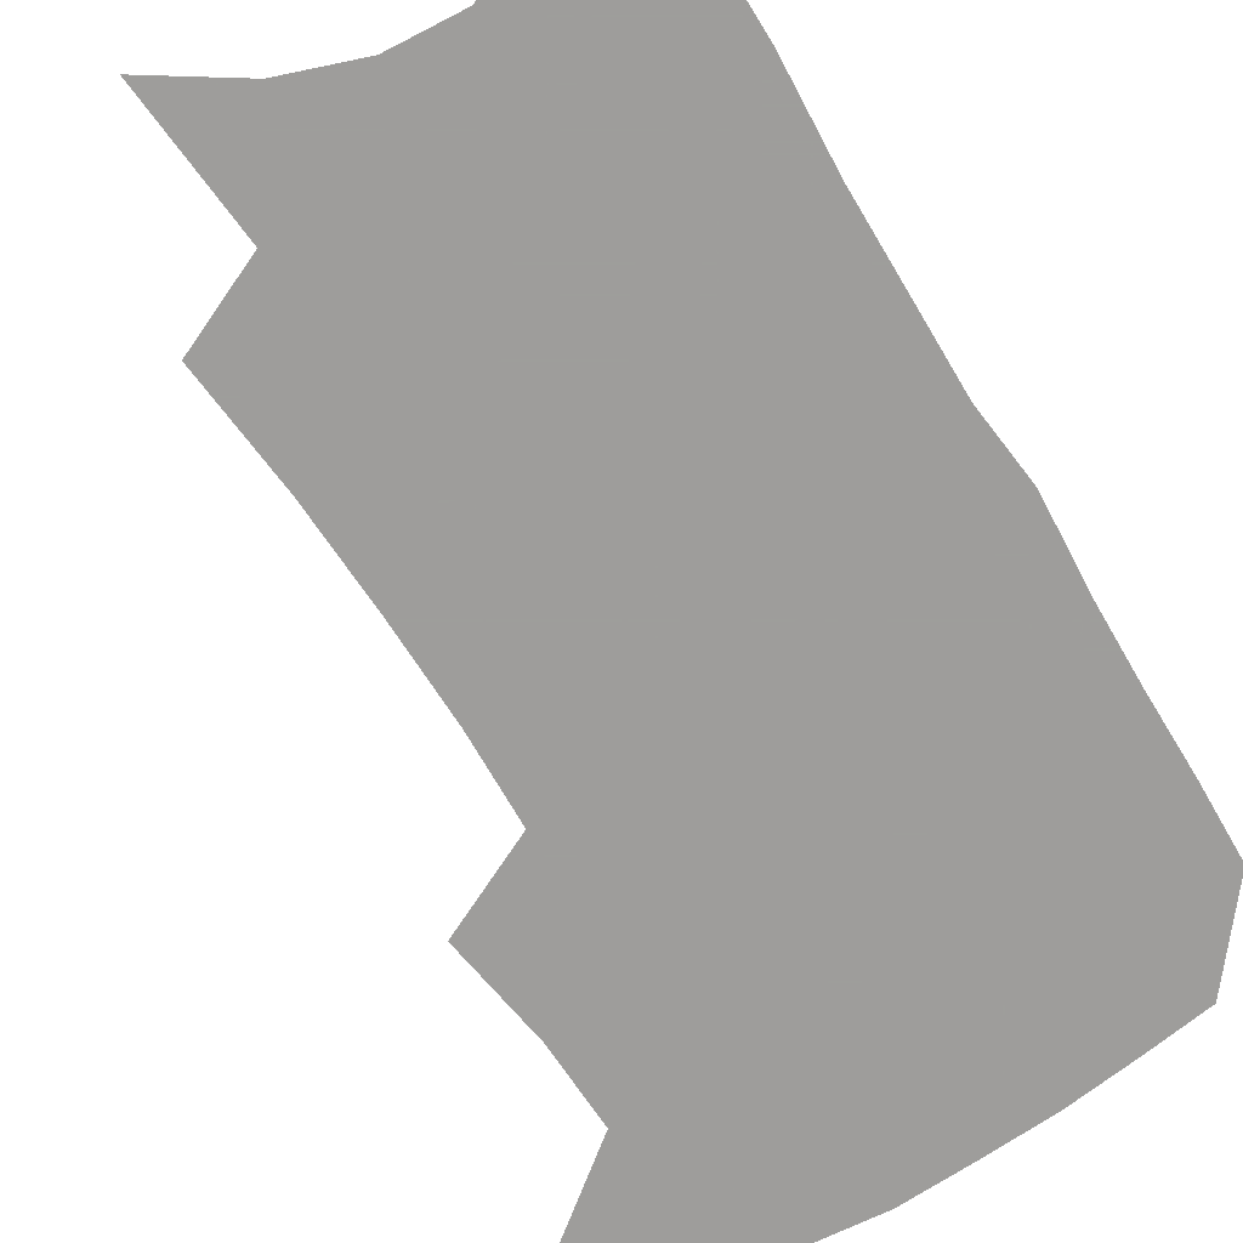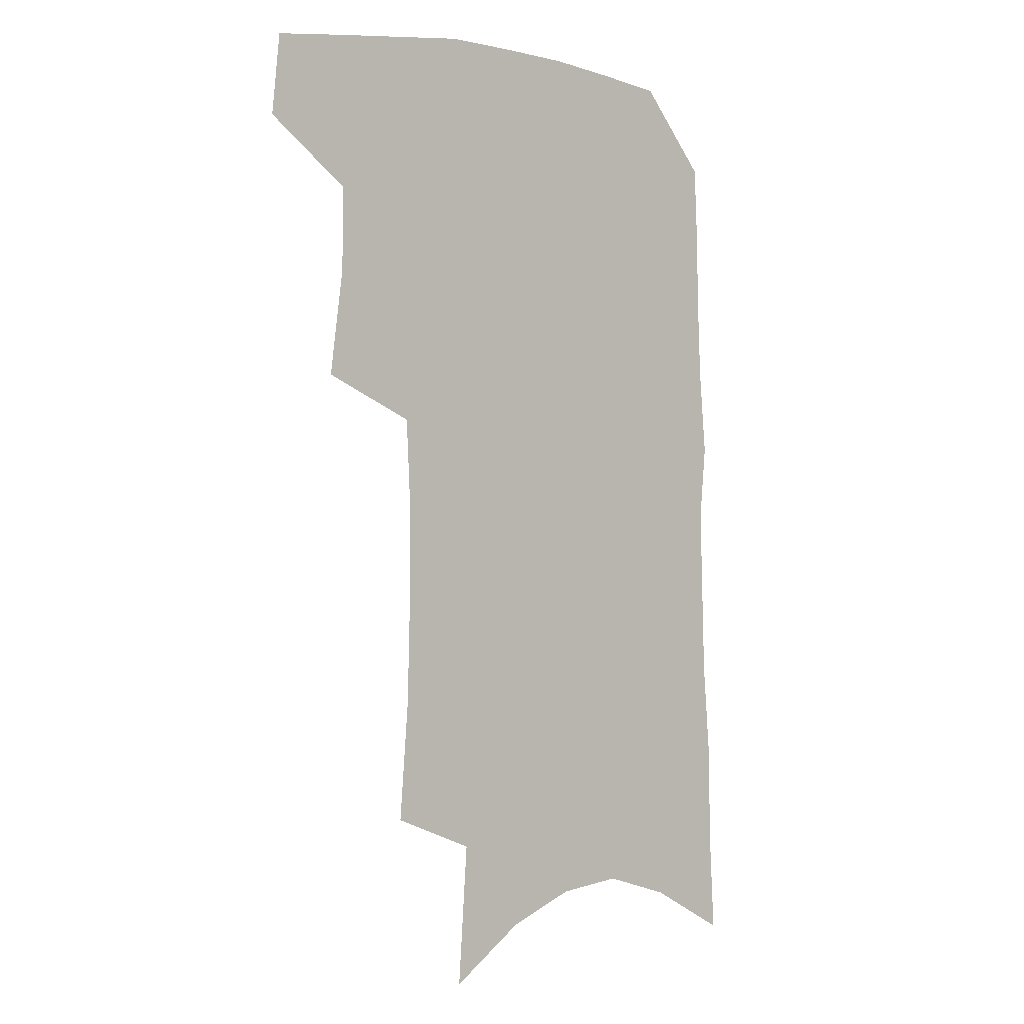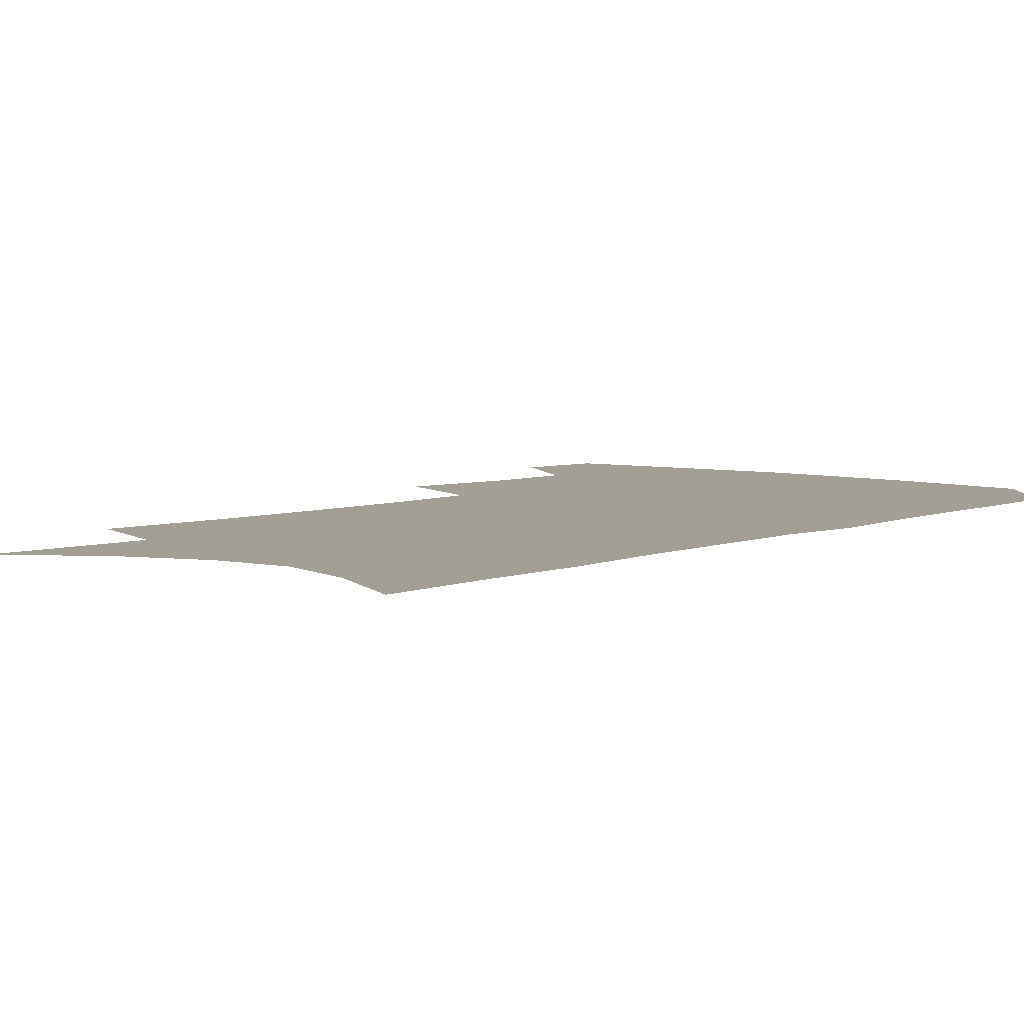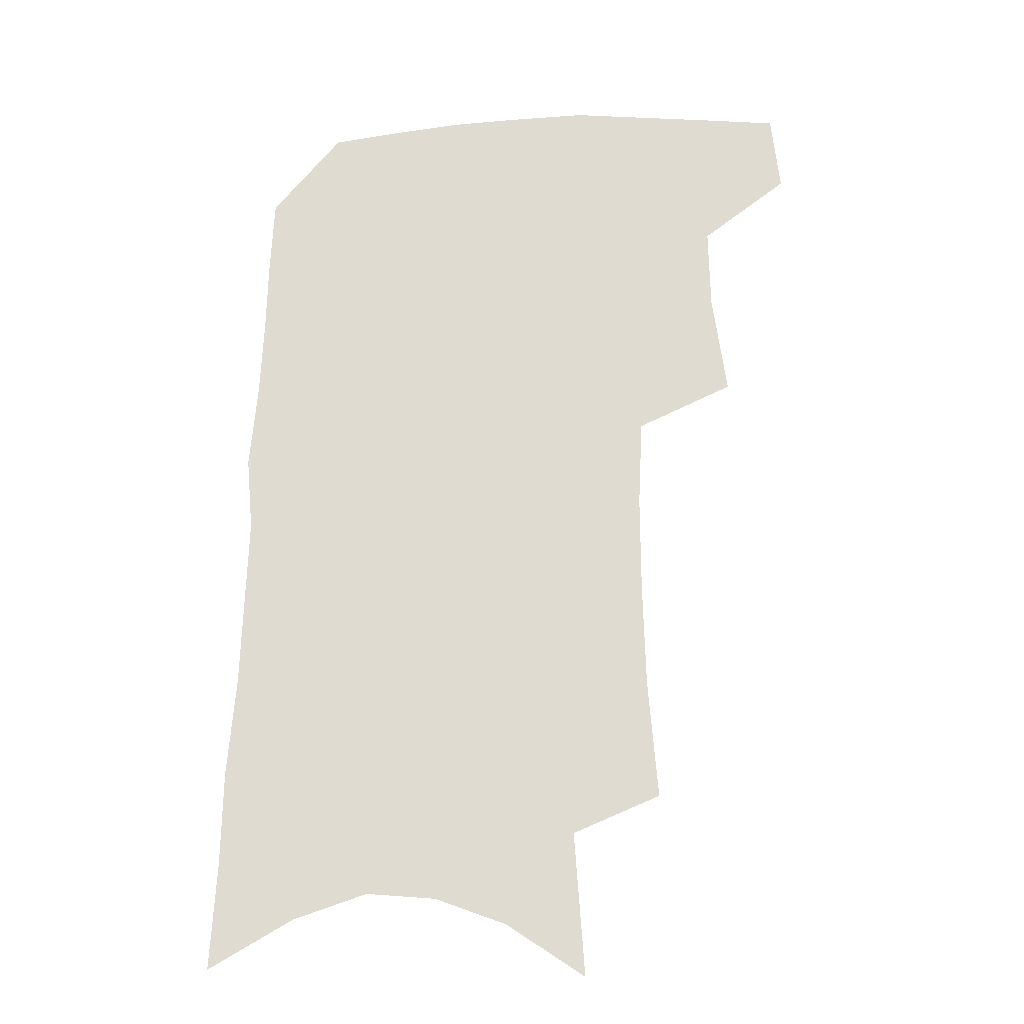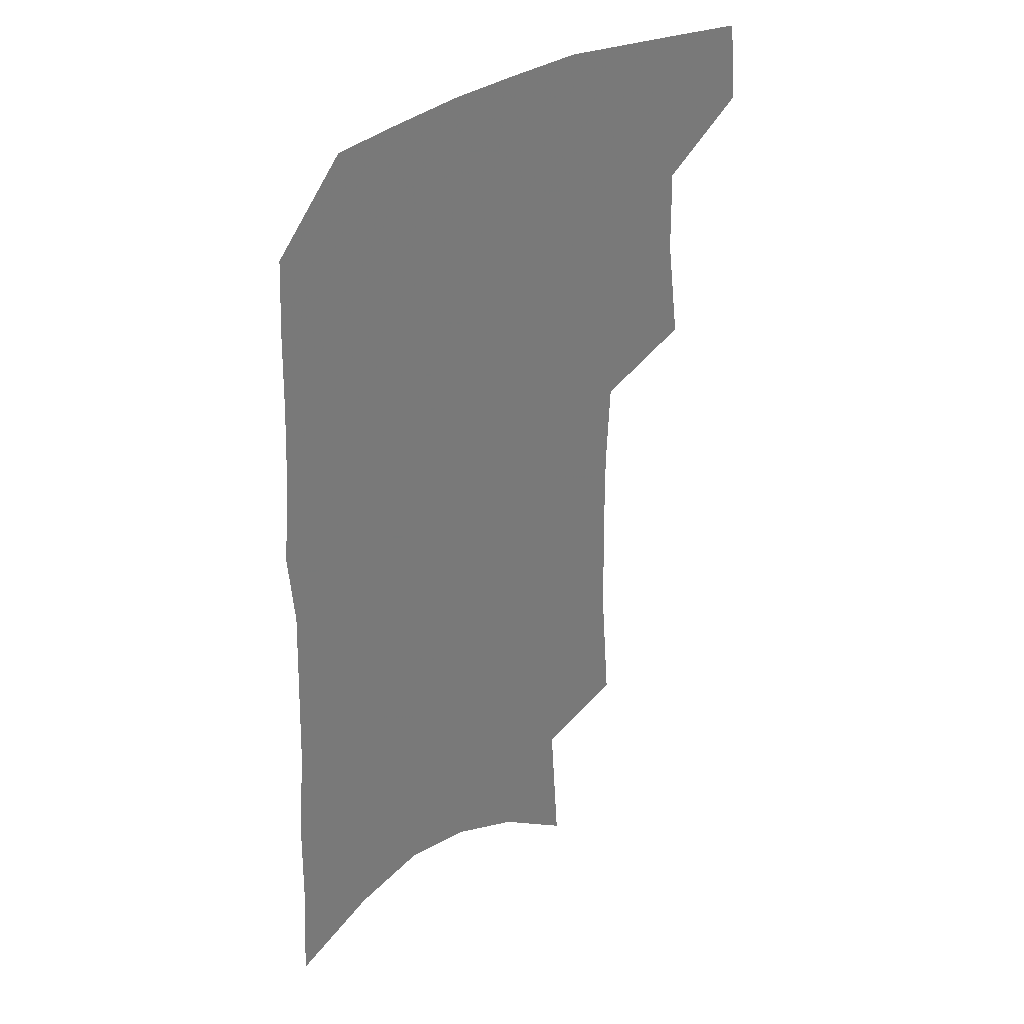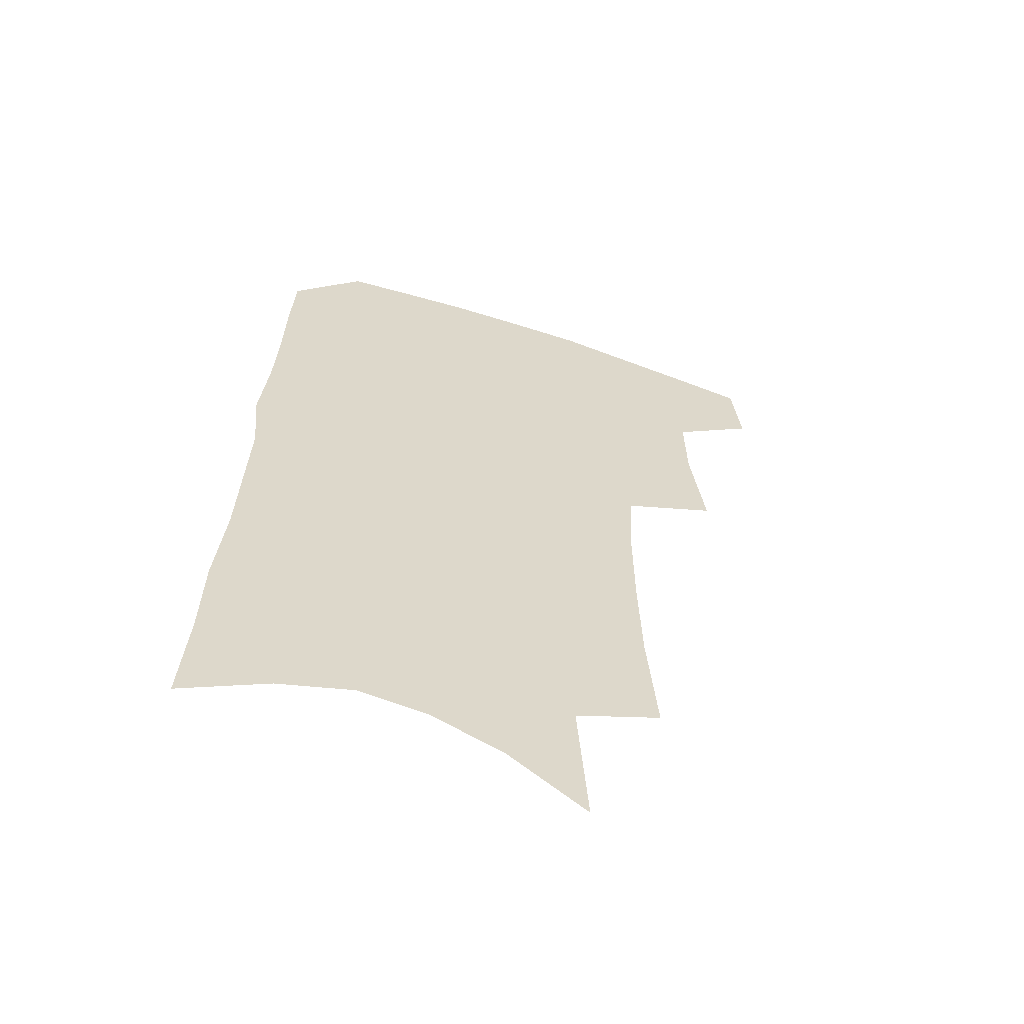
<metadata>
{"format":"obj","ext":"obj","renderer":"f3d","projection":"perspective","resolution":1024,"background":"white","views":[{"elev":-70.7,"azim":32.6,"up":"+Z"},{"elev":-0.0,"azim":-39.8,"up":"+Y"},{"elev":5.3,"azim":40.4,"up":"+Z"},{"elev":-22.8,"azim":-174.1,"up":"+Y"},{"elev":34.2,"azim":139.3,"up":"+Y"},{"elev":-60.8,"azim":161.4,"up":"+Y"}]}
</metadata>
<code>
v 491 469.5 0
v 494.1 499.3 0
v 516.8 375.9 0
v 522 414.9 0
v 522.5 446 0
v 524.8 476.3 0
v 521.8 502.8 0
v 549 207.4 0
v 552.5 251.8 0
v 553.6 290.7 0
v 553.7 327.3 0
v 552.1 360.1 0
v 551.8 393.3 0
v 552.4 424.2 0
v 553 452.8 0
v 552.2 479.1 0
v 548.8 505.9 0
v 577.6 140.7 0
v 581.3 194 0
v 583.2 238.3 0
v 582.2 273.2 0
v 582.5 310.4 0
v 581.5 342.6 0
v 579.2 370.5 0
v 579.7 402.1 0
v 580 430.6 0
v 580 456.5 0
v 578.7 481.1 0
v 575.4 509 0
v 606.5 160.4 0
v 609 213.6 0
v 608 248.6 0
v 606.8 282.3 0
v 606.2 316.5 0
v 605.2 348 0
v 604.4 376.6 0
v 603.9 404.3 0
v 604.3 432.3 0
v 604.4 457.7 0
v 604.1 482.2 0
v 603 508.6 0
v 633.1 170.5 0
v 632.7 215.9 0
v 631.6 253.2 0
v 630.3 286.9 0
v 629.4 316.9 0
v 628.4 347.8 0
v 627.9 378.8 0
v 627.8 406.5 0
v 627.9 433.4 0
v 628.5 458.1 0
v 629.3 481.8 0
v 629.5 507.7 0
v 658.8 172.9 0
v 656.7 215.3 0
v 656.2 248 0
v 654.4 282.5 0
v 652.4 318.9 0
v 651.2 349.4 0
v 651.7 375.9 0
v 651.5 404.1 0
v 651 432.2 0
v 651.8 457 0
v 653.4 480.7 0
v 655.6 505.1 0
v 686.3 163.9 0
v 683.3 205.3 0
v 681.9 240.8 0
v 678.7 278.4 0
v 678.7 309 0
v 677 341.1 0
v 676.3 370.7 0
v 676.8 398.3 0
v 677.7 425 0
v 677.4 452.2 0
v 677 478.8 0
v 680.2 502.1 0
v 691 541 0
v 717.8 145.9 0
v 715.6 185.4 0
v 715.1 220.2 0
v 712.1 257.7 0
v 711 290.9 0
v 710 323.3 0
v 712.5 351.5 0
v 709.7 383.7 0
v 708.4 413.9 0
v 707.8 442.5 0
v 706.4 470.9 0
f 5 6 1
f 1 6 2
f 6 7 2
f 12 13 3
f 3 13 4
f 13 14 4
f 4 14 5
f 14 15 5
f 5 15 6
f 15 16 6
f 6 16 7
f 16 17 7
f 19 20 8
f 8 20 9
f 20 21 9
f 9 21 10
f 21 22 10
f 10 22 11
f 22 23 11
f 11 23 12
f 23 24 12
f 12 24 13
f 24 25 13
f 13 25 14
f 25 26 14
f 14 26 15
f 26 27 15
f 15 27 16
f 27 28 16
f 16 28 17
f 28 29 17
f 18 30 19
f 30 31 19
f 19 31 20
f 31 32 20
f 20 32 21
f 32 33 21
f 21 33 22
f 33 34 22
f 22 34 23
f 34 35 23
f 23 35 24
f 35 36 24
f 24 36 25
f 36 37 25
f 25 37 26
f 37 38 26
f 26 38 27
f 38 39 27
f 27 39 28
f 39 40 28
f 28 40 29
f 40 41 29
f 30 42 31
f 42 43 31
f 31 43 32
f 43 44 32
f 32 44 33
f 44 45 33
f 33 45 34
f 45 46 34
f 34 46 35
f 46 47 35
f 35 47 36
f 47 48 36
f 36 48 37
f 48 49 37
f 37 49 38
f 49 50 38
f 38 50 39
f 50 51 39
f 39 51 40
f 51 52 40
f 40 52 41
f 52 53 41
f 42 54 43
f 54 55 43
f 43 55 44
f 55 56 44
f 44 56 45
f 56 57 45
f 45 57 46
f 57 58 46
f 46 58 47
f 58 59 47
f 47 59 48
f 59 60 48
f 48 60 49
f 60 61 49
f 49 61 50
f 61 62 50
f 50 62 51
f 62 63 51
f 51 63 52
f 63 64 52
f 52 64 53
f 64 65 53
f 54 66 55
f 66 67 55
f 55 67 56
f 67 68 56
f 56 68 57
f 68 69 57
f 57 69 58
f 69 70 58
f 58 70 59
f 70 71 59
f 59 71 60
f 71 72 60
f 60 72 61
f 72 73 61
f 61 73 62
f 73 74 62
f 62 74 63
f 74 75 63
f 63 75 64
f 75 76 64
f 64 76 65
f 76 77 65
f 66 79 67
f 79 80 67
f 67 80 68
f 80 81 68
f 68 81 69
f 81 82 69
f 69 82 70
f 82 83 70
f 70 83 71
f 83 84 71
f 71 84 72
f 84 85 72
f 72 85 73
f 85 86 73
f 73 86 74
f 86 87 74
f 74 87 75
f 87 88 75
f 75 88 76
f 88 89 76
f 76 89 77

</code>
